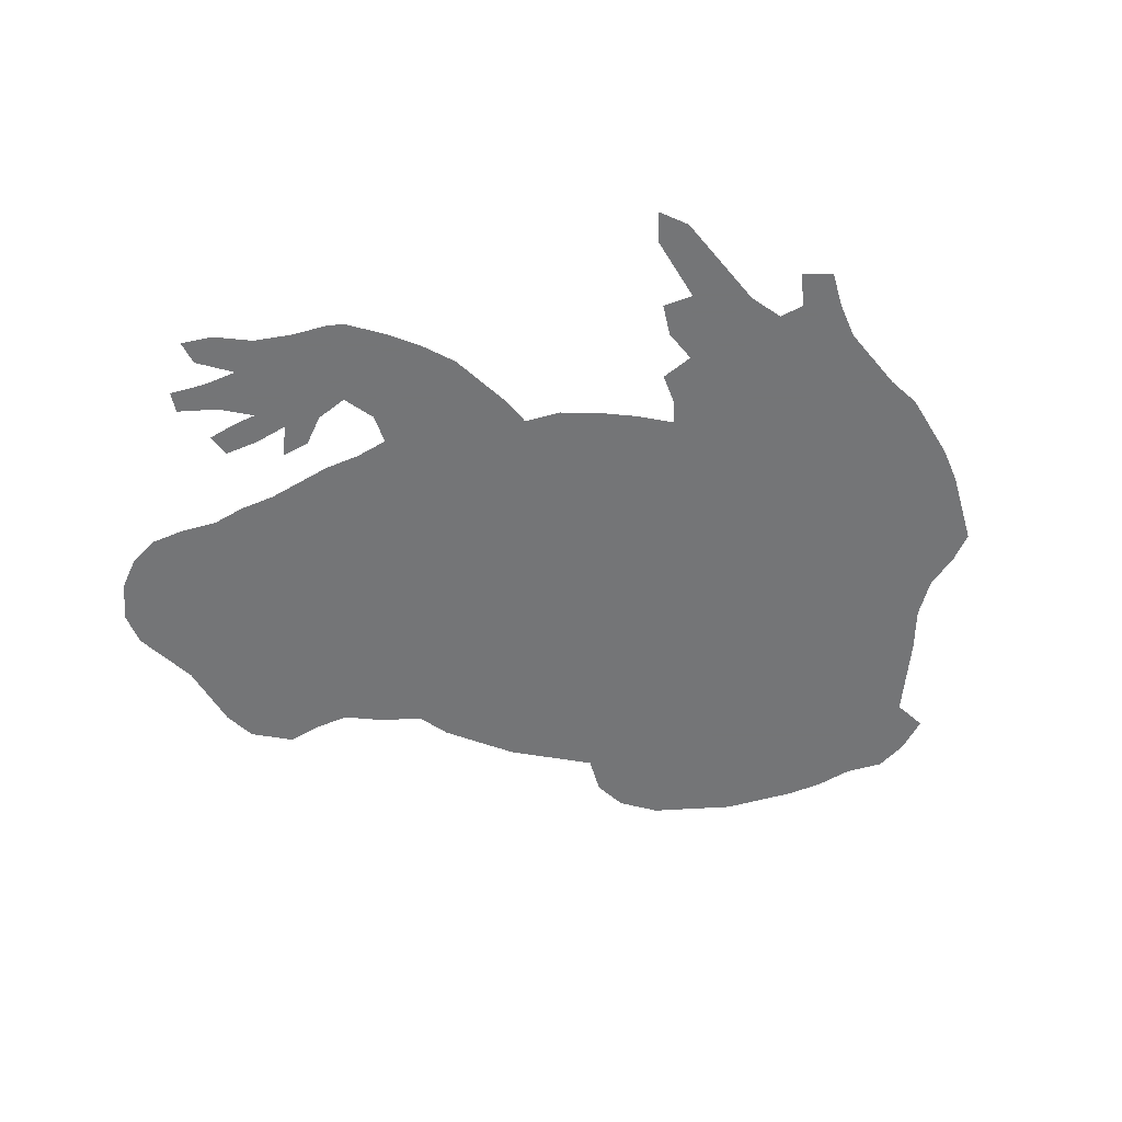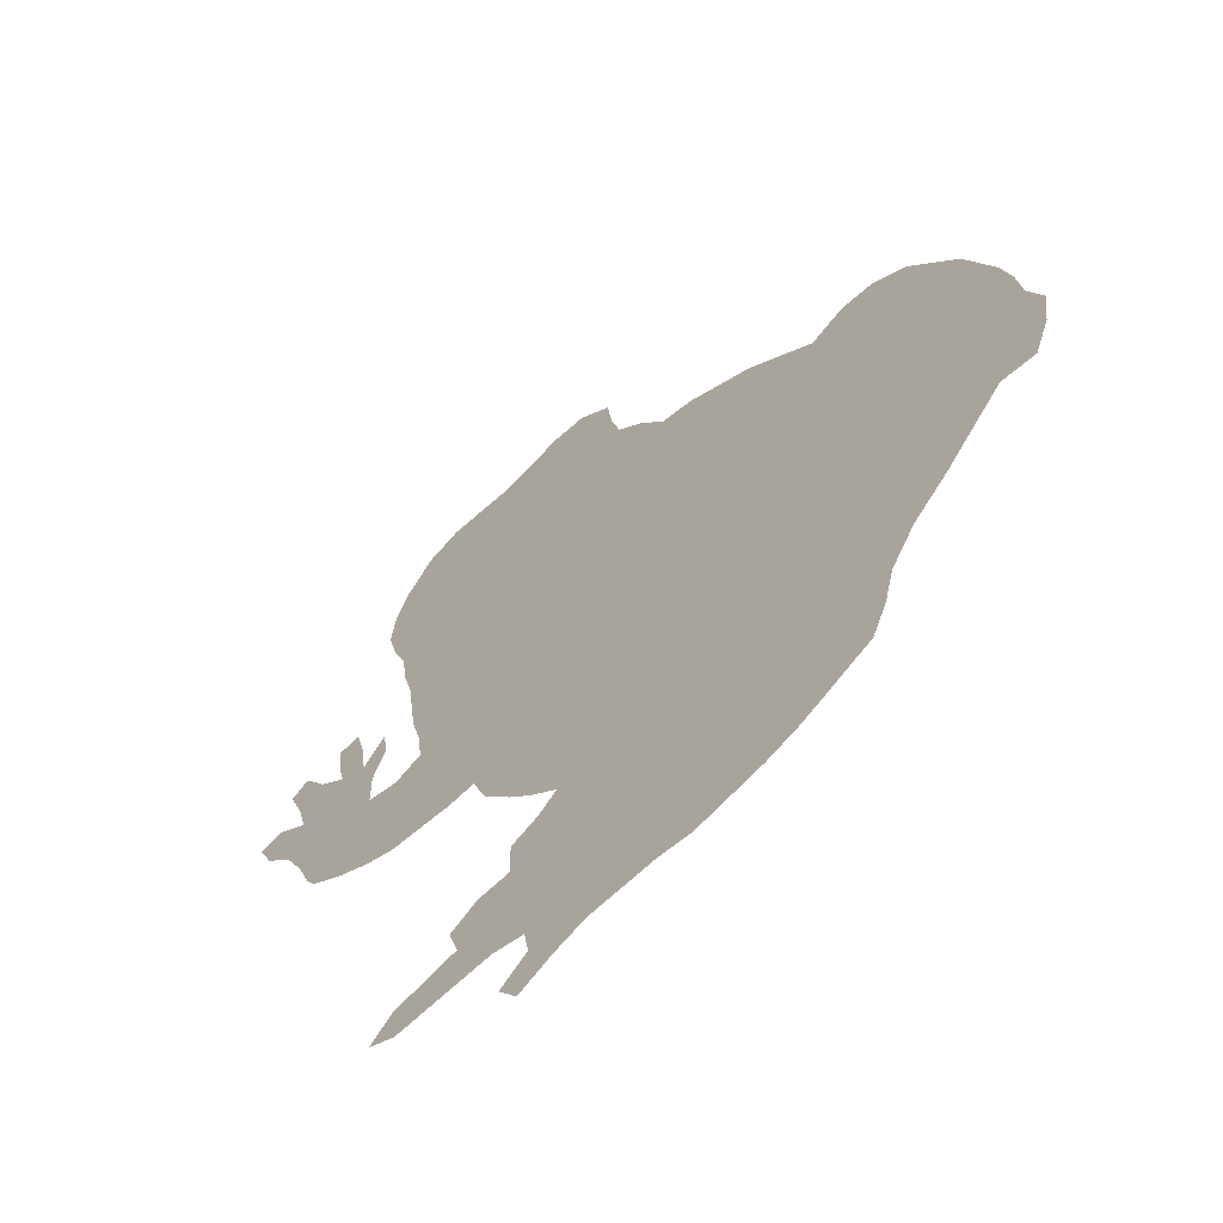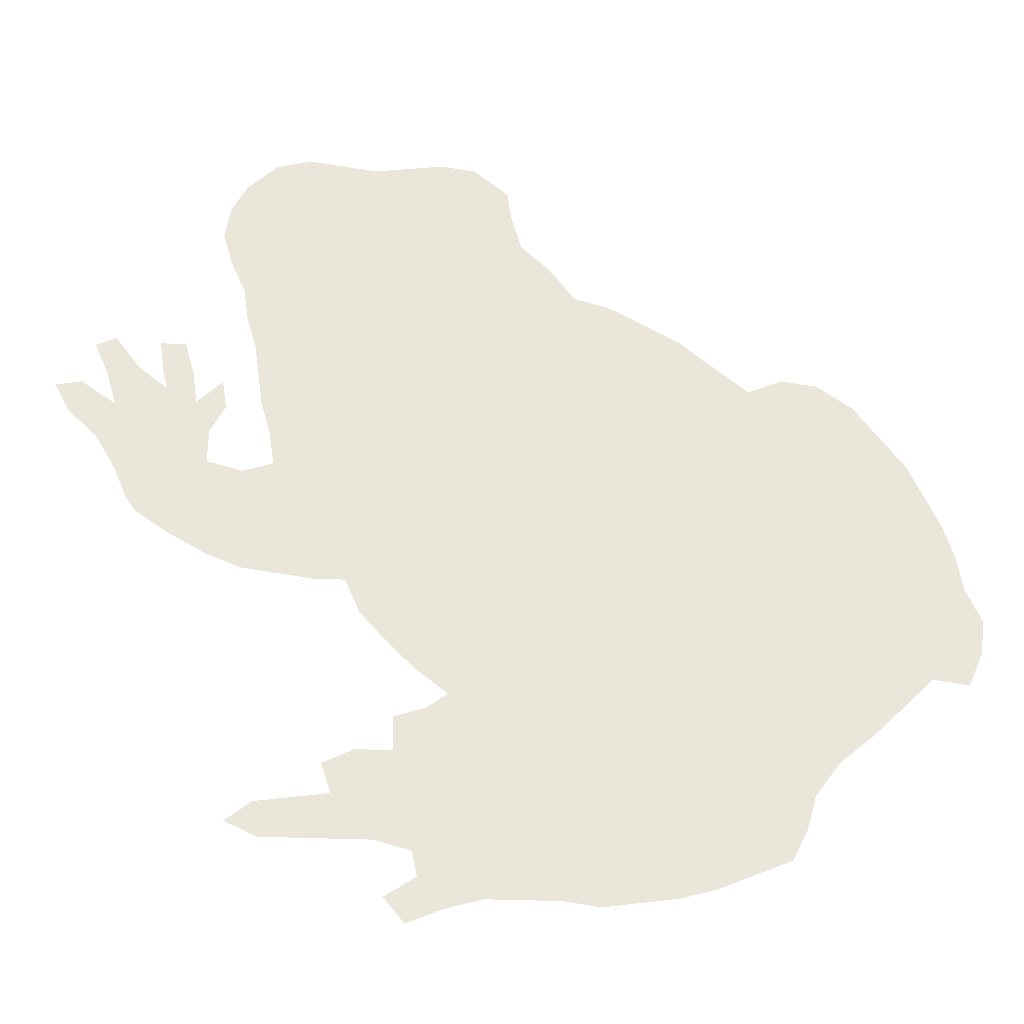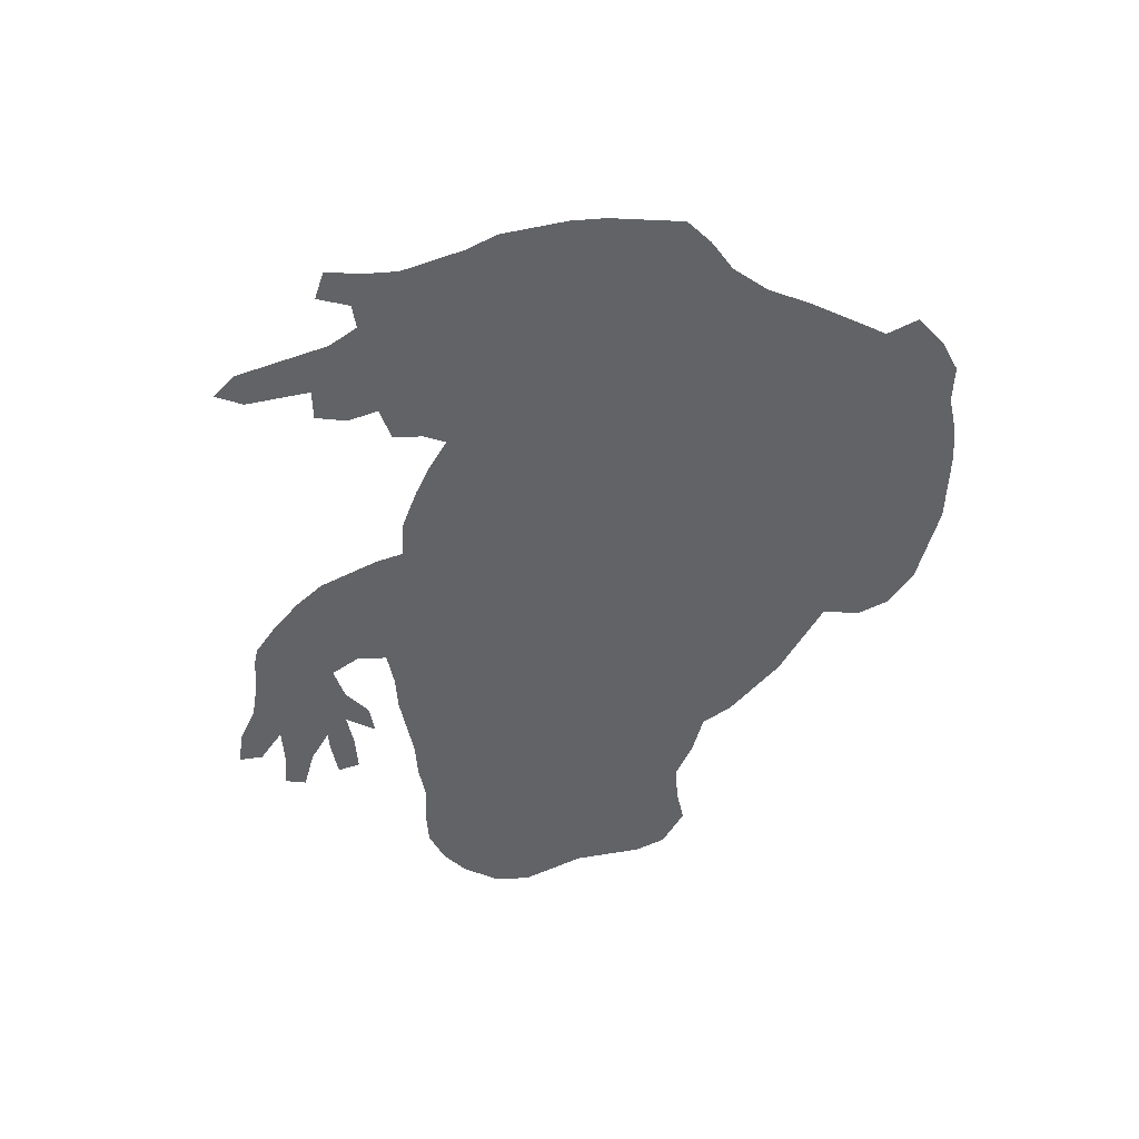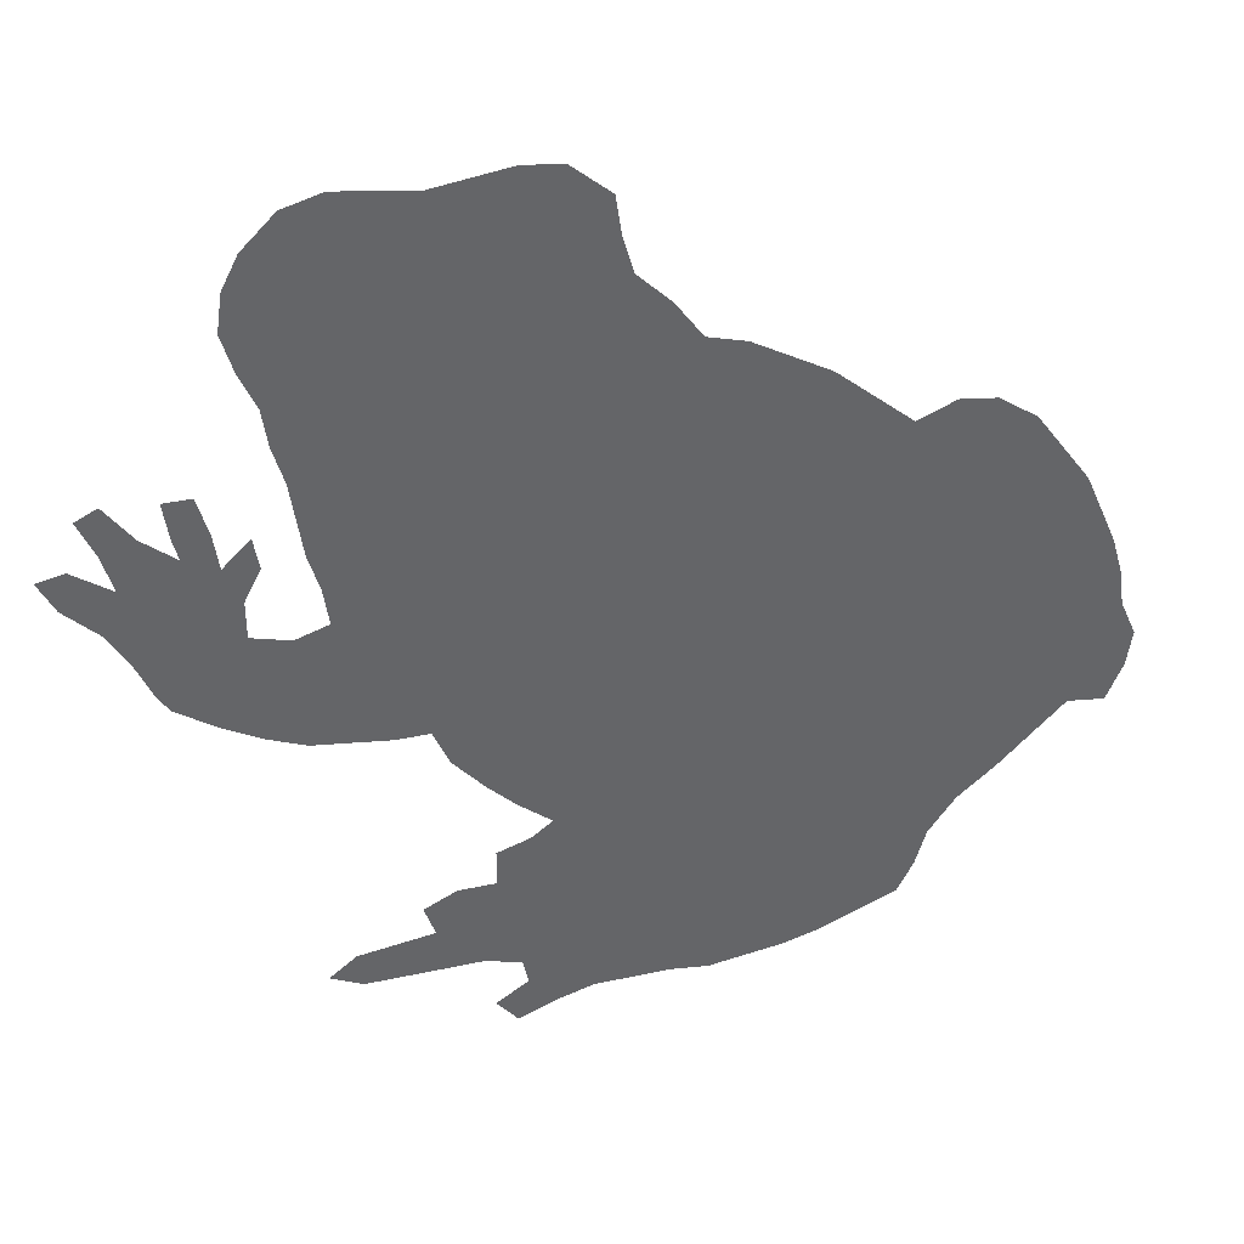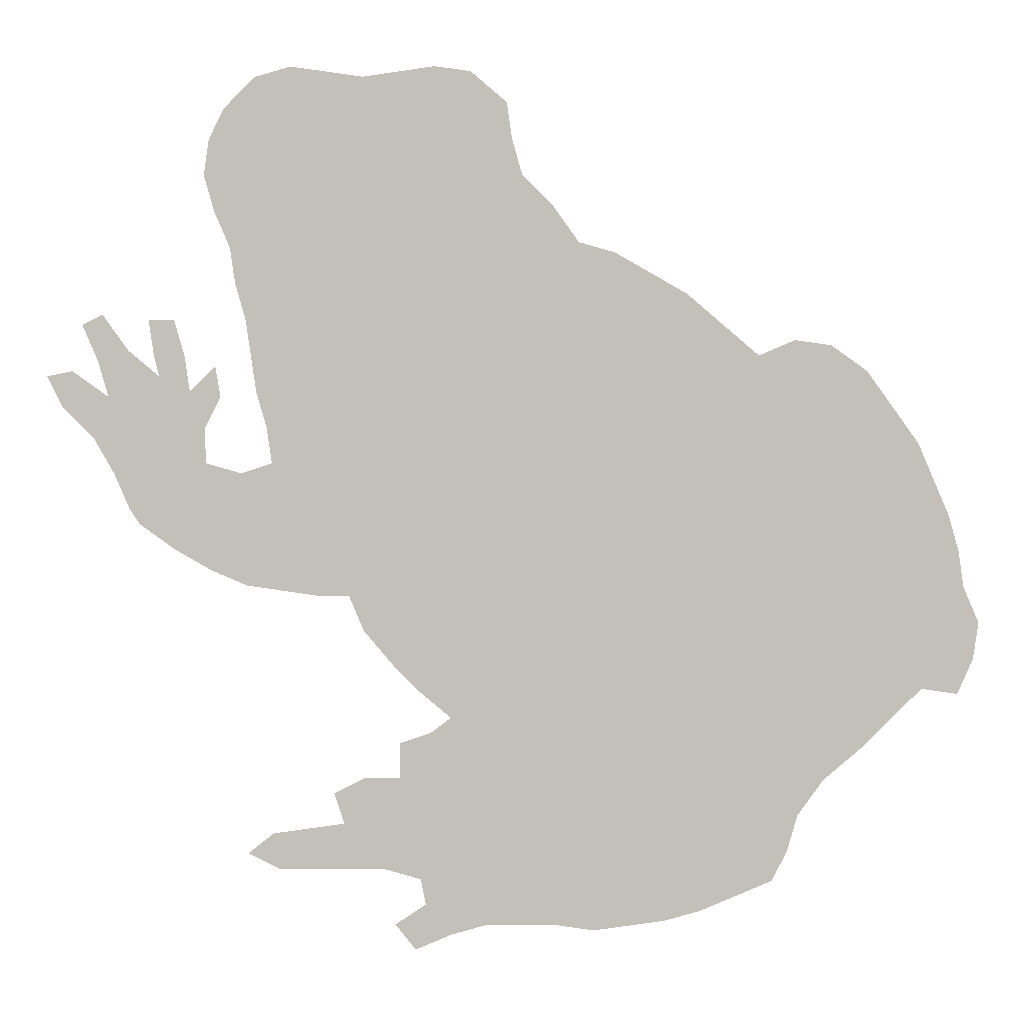
<metadata>
{"format":"obj","ext":"obj","renderer":"f3d","projection":"perspective","resolution":1024,"background":"white","views":[{"elev":-56.4,"azim":-50.7,"up":"+Z"},{"elev":-60.8,"azim":45.6,"up":"+Y"},{"elev":-32.1,"azim":-3.5,"up":"+Y"},{"elev":-51.0,"azim":20.4,"up":"+Z"},{"elev":38.9,"azim":-15.2,"up":"+Y"},{"elev":2.9,"azim":1.3,"up":"+Y"}]}
</metadata>
<code>
v 0.08791 0.478 0
v 0.07143 0.5165 0
v 0.04945 0.555 0
v 0.01648 0.5879 0
v 0 0.6209 0
v 0.02747 0.6264 0
v 0.06593 0.5989 0
v 0.05495 0.6374 0
v 0.03846 0.6758 0
v 0.06044 0.6868 0
v 0.08791 0.6483 0
v 0.1209 0.6209 0
v 0.1154 0.6429 0
v 0.1099 0.6813 0
v 0.1374 0.6813 0
v 0.1484 0.6429 0
v 0.1538 0.6044 0
v 0.1813 0.6319 0
v 0.1868 0.5989 0
v 0.1703 0.5659 0
v 0.1703 0.5275 0
v 0.2088 0.5165 0
v 0.2418 0.5275 0
v 0.2363 0.5659 0
v 0.2253 0.6044 0
v 0.2198 0.6429 0
v 0.2143 0.6813 0
v 0.2033 0.7198 0
v 0.1978 0.7582 0
v 0.1813 0.7967 0
v 0.1703 0.8352 0
v 0.1758 0.8736 0
v 0.1923 0.9066 0
v 0.2253 0.9396 0
v 0.2637 0.9506 0
v 0.3022 0.945 0
v 0.3407 0.9396 0
v 0.3791 0.945 0
v 0.4176 0.9506 0
v 0.456 0.945 0
v 0.4945 0.9121 0
v 0.5 0.8736 0
v 0.511 0.8352 0
v 0.544 0.8022 0
v 0.5714 0.7637 0
v 0.6099 0.7528 0
v 0.6483 0.7308 0
v 0.6868 0.7088 0
v 0.7253 0.6758 0
v 0.7637 0.6429 0
v 0.8022 0.6593 0
v 0.8407 0.6539 0
v 0.8791 0.6264 0
v 0.9066 0.5879 0
v 0.9341 0.5494 0
v 0.9506 0.511 0
v 0.967 0.4725 0
v 0.978 0.4341 0
v 0.9835 0.3956 0
v 1 0.3571 0
v 0.9945 0.3187 0
v 0.978 0.2802 0
v 0.9396 0.2857 0
v 0.9066 0.2527 0
v 0.8736 0.2198 0
v 0.8352 0.1868 0
v 0.8077 0.1484 0
v 0.7967 0.1099 0
v 0.7802 0.07692 0
v 0.7418 0.06044 0
v 0.7033 0.04396 0
v 0.6648 0.03297 0
v 0.6264 0.02747 0
v 0.5879 0.02198 0
v 0.5494 0.02747 0
v 0.511 0.02747 0
v 0.4725 0.02747 0
v 0.4341 0.01648 0
v 0.3956 0 0
v 0.3736 0.02747 0
v 0.4066 0.04945 0
v 0.4011 0.07692 0
v 0.3626 0.08791 0
v 0.3242 0.08791 0
v 0.2857 0.08791 0
v 0.2472 0.08791 0
v 0.2143 0.1044 0
v 0.2418 0.1264 0
v 0.2802 0.1319 0
v 0.3187 0.1374 0
v 0.3077 0.1703 0
v 0.3407 0.1868 0
v 0.3791 0.1868 0
v 0.3791 0.2253 0
v 0.4121 0.2363 0
v 0.4341 0.2527 0
v 0.4011 0.2802 0
v 0.3736 0.3077 0
v 0.3407 0.3462 0
v 0.3242 0.3846 0
v 0.2912 0.3846 0
v 0.2527 0.3901 0
v 0.2143 0.3956 0
v 0.1758 0.4121 0
v 0.1374 0.4341 0
v 0.0989 0.4615 0
f 32 36 33
f 33 35 34
f 33 36 35
f 48 100 49
f 23 100 45
f 29 37 36
f 76 96 82
f 86 88 87
f 86 89 88
f 30 36 32
f 29 36 30
f 22 102 23
f 22 103 102
f 23 45 24
f 47 100 48
f 45 100 47
f 83 90 84
f 83 93 90
f 82 93 83
f 79 81 80
f 90 93 92
f 90 92 91
f 98 100 99
f 49 100 98
f 85 89 86
f 84 90 85
f 85 90 89
f 72 96 73
f 75 96 76
f 73 96 75
f 73 75 74
f 68 70 69
f 50 96 66
f 50 52 51
f 50 53 52
f 66 96 67
f 67 96 72
f 67 72 71
f 67 70 68
f 67 71 70
f 30 32 31
f 26 45 44
f 26 44 27
f 23 101 100
f 23 102 101
f 22 105 104
f 22 104 103
f 21 105 22
f 2 21 20
f 2 20 7
f 78 81 79
f 76 82 77
f 77 82 81
f 77 81 78
f 49 98 97
f 50 97 96
f 49 97 50
f 40 42 41
f 27 44 43
f 27 43 28
f 28 43 29
f 29 43 37
f 38 43 42
f 37 43 38
f 45 47 46
f 1 21 2
f 25 45 26
f 24 45 25
f 2 7 3
f 3 7 4
f 4 6 5
f 4 7 6
f 93 95 94
f 82 95 93
f 82 96 95
f 39 42 40
f 38 42 39
f 21 106 105
f 1 106 21
f 13 15 14
f 13 16 15
f 7 11 8
f 8 10 9
f 8 11 10
f 50 66 65
f 50 65 64
f 57 64 63
f 60 63 61
f 59 63 60
f 61 63 62
f 50 54 53
f 50 55 54
f 50 56 55
f 50 64 56
f 56 64 57
f 7 12 11
f 7 20 12
f 12 16 13
f 57 63 58
f 58 63 59
f 17 20 19
f 12 20 17
f 12 17 16
f 17 19 18

</code>
